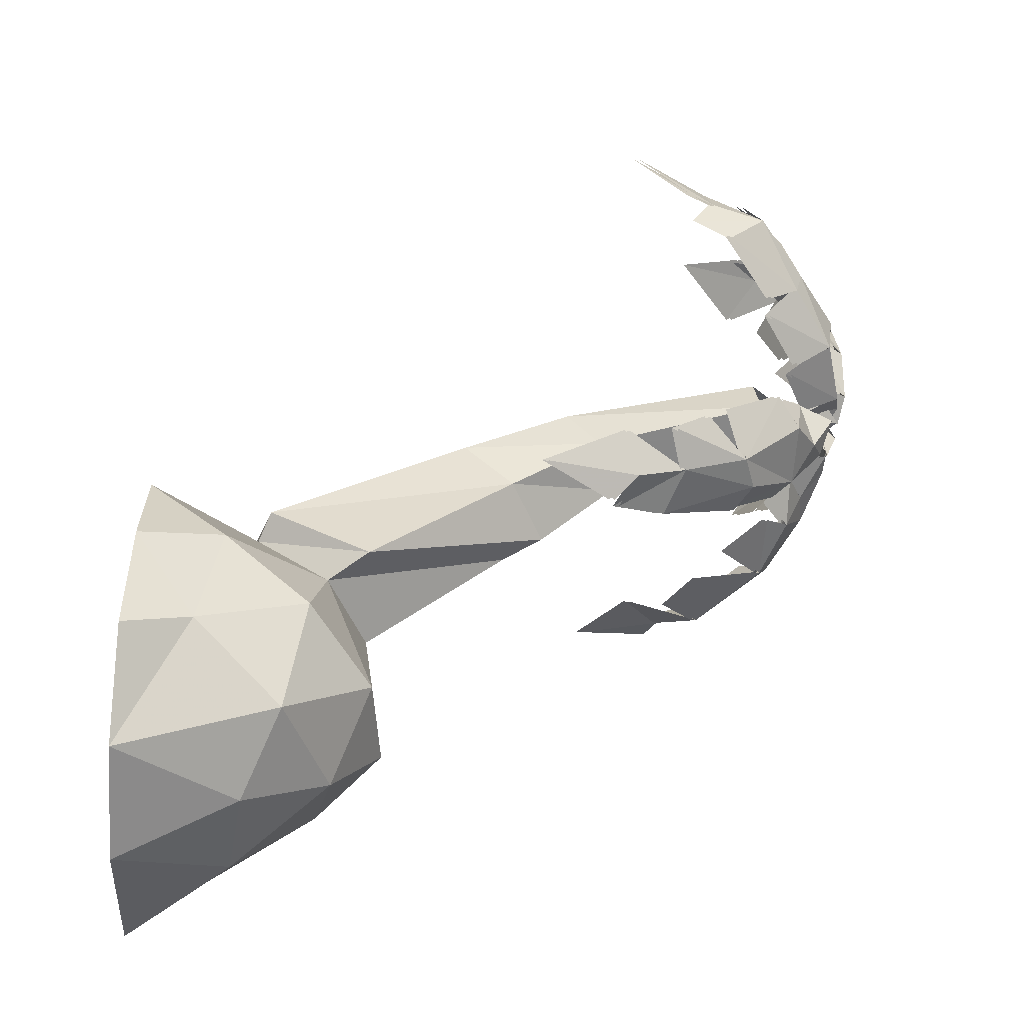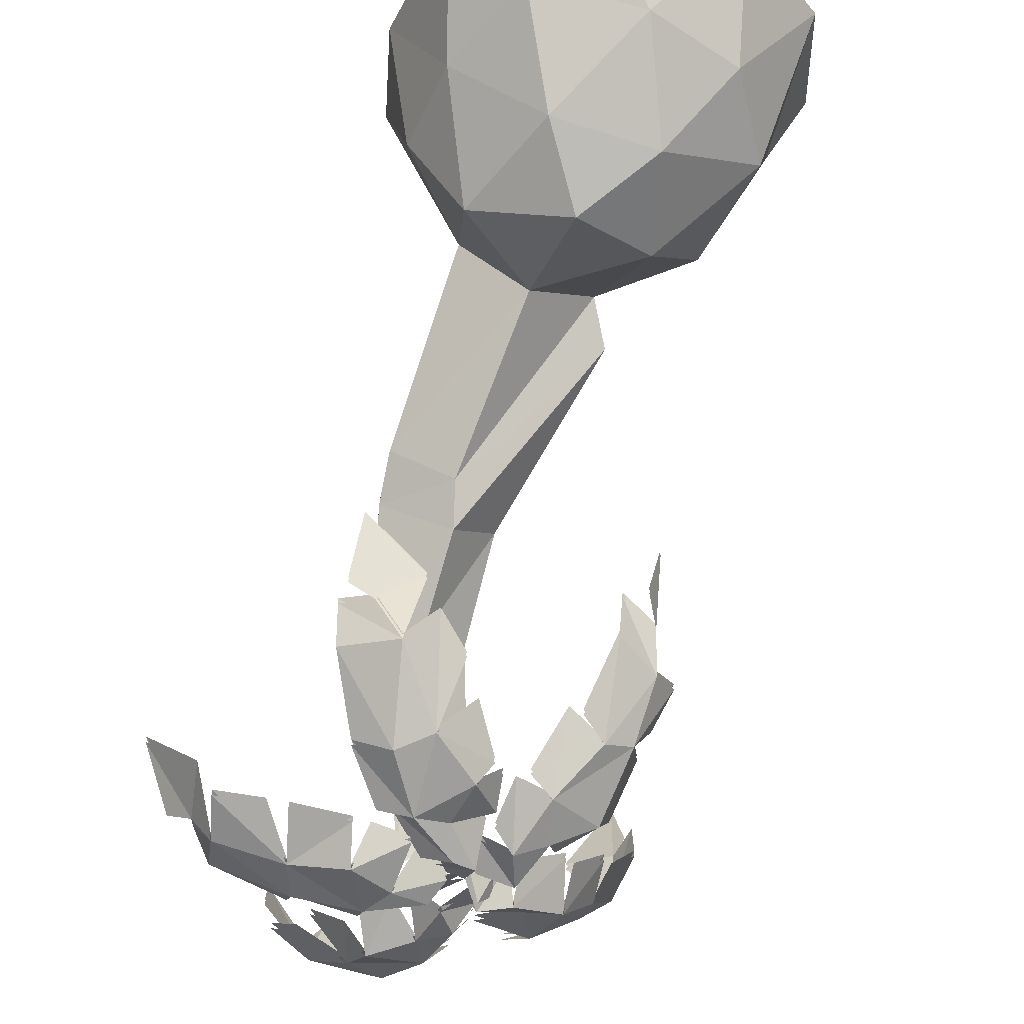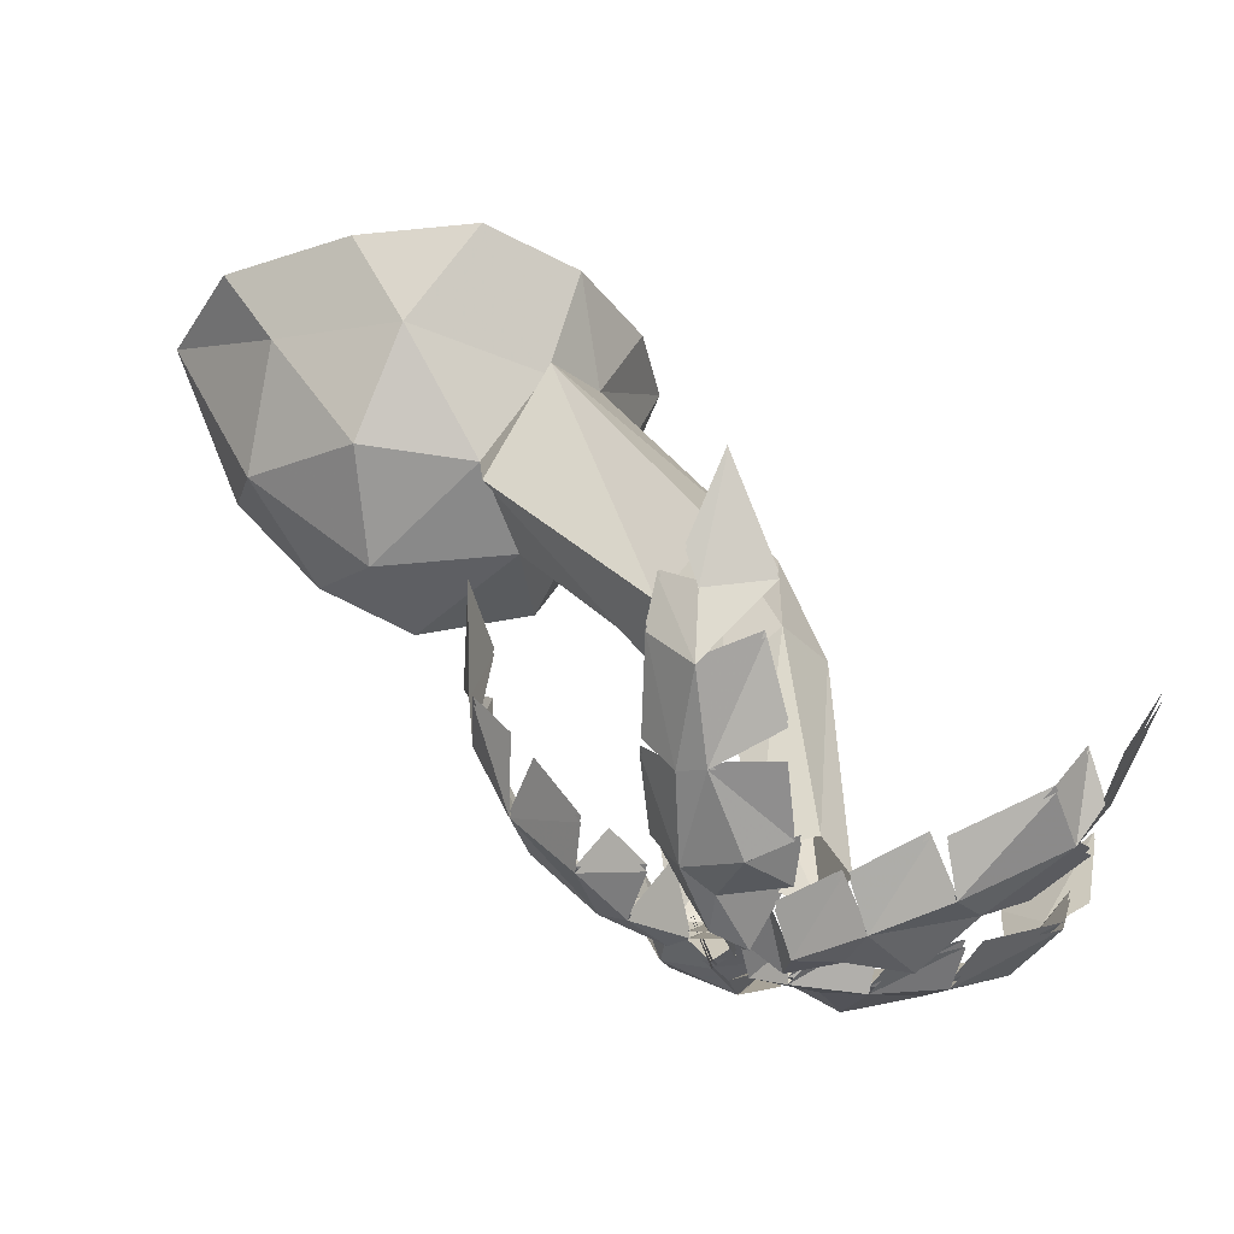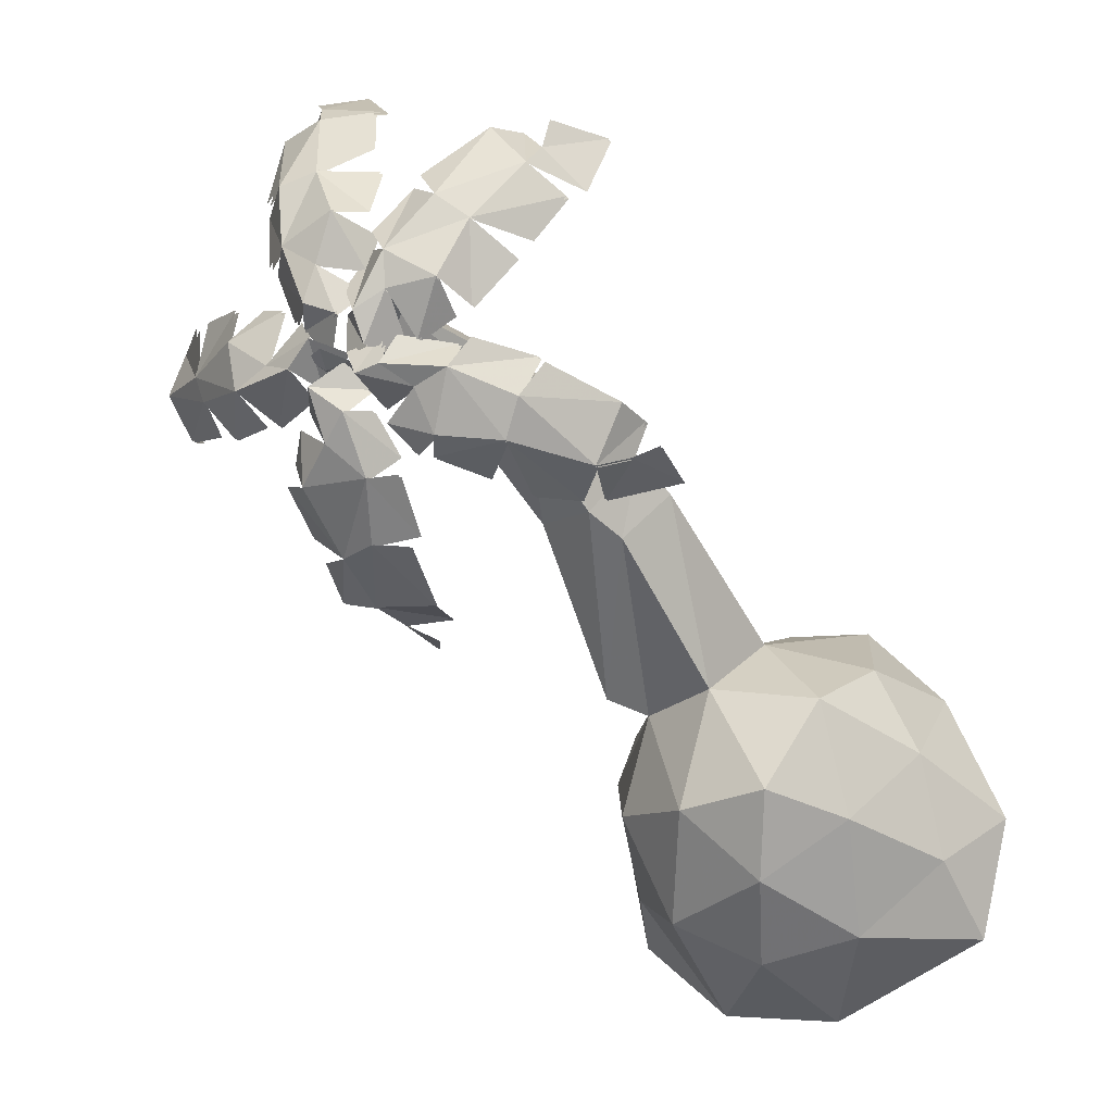
<metadata>
{"format":"obj","ext":"obj","renderer":"f3d","projection":"perspective","resolution":1024,"background":"white","views":[{"elev":-59.6,"azim":-93.6,"up":"+Z"},{"elev":-37.8,"azim":131.2,"up":"+Y"},{"elev":-33.2,"azim":-75.7,"up":"+Y"},{"elev":-16.4,"azim":23.9,"up":"+Z"}]}
</metadata>
<code>
v 0.2422 -0.08594 -0.3828
v 0.3359 0 -0.5391
v 0.3359 -0.2031 -0.4375
v 0.2734 -0.2266 -0.2891
v 0.2188 -0.1094 -0.2188
v 0.1875 0 -0.2734
v 0.2188 0 -0.4375
v 0.6875 -0.1016 -0.3594
v 0.5781 -0.1406 -0.4609
v 0.7109 0 -0.4531
v 0.75 0 -0.2891
v 0.6719 -0.1406 -0.2188
v 0.6016 -0.2422 -0.3203
v 0.4844 -0.2656 -0.3984
v 0.4453 -0.1562 -0.4922
v 0.5 0 -0.5547
v 0.6719 0 -0.1172
v 0.6172 -0.1562 -0.1016
v 0.5781 -0.2812 -0.1641
v 0.5156 -0.3281 -0.2891
v 0.3906 -0.3125 -0.3047
v 0.2031 0 -0.125
v 0.3125 -0.1406 -0.07812
v 0.3125 0 -0.03906
v 0.3984 -0.1094 -0.03906
v 0.4453 0 0
v 0.5625 0 -0.007812
v 0.4766 -0.2031 -0.0625
v 0.3203 -0.2422 -0.1562
v 0.2812 -0.2969 -0.1406
v 0.2734 -0.1562 -0.0625
v 0.3594 -0.3516 0.1328
v 0.4297 -0.4297 0.09375
v 0.4297 -0.2969 -0.1406
v 0.3828 -0.4844 0.02344
v 0.3594 -0.5391 0.04688
v 0.2734 -0.4922 0.05469
v 0.2578 -0.4219 0.125
v 0.3438 -0.4141 0.1719
v 0.4062 -0.4844 0.1328
v 0.2344 -0.5703 0.1953
v 0.3125 -0.5703 0.2266
v 0.3516 -0.625 0.1875
v 0.2422 -0.6172 0.1328
v 0.1875 -0.8516 0.1719
v 0.1875 -0.8438 0.2344
v 0.2188 -0.875 0.2578
v 0.2656 -0.8828 0.2188
v 0.3203 -0.6406 0.1328
v 0.2344 -0.8672 0.1719
v 0.3906 -0.8594 0.03906
v 0.3828 -0.7656 0
v 0.4297 -0.7266 0
v 0.4688 -0.7734 0.02344
v 0.4141 -0.875 0.08594
v 0.3438 -0.9219 0.1172
v 0.3125 -0.8906 0.04688
v 0.2969 -0.8594 0.03125
v 0.3438 -0.8047 0.01562
v 0.4297 -0.8516 0.1406
v 0.3672 -0.9062 0.1562
v 0.25 -0.8906 0.07031
v 0.2734 -0.8594 0.03906
v 0.2969 -0.9141 0.1016
v 0.2656 -0.9453 0.125
v 0.2344 -0.9453 0.1172
v 0.2422 -0.8828 0.09375
v 0.3438 -0.8906 0.1562
v 0.2812 -0.9297 0.1641
v 0.2656 -0.9297 0.1719
v 0.2188 -0.9375 0.1484
v 0.09375 -0.7031 -0.08594
v 0.1484 -0.8047 -0.0625
v 0.09375 -0.75 -0.04688
v 0.1484 -0.7188 -0.1016
v 0.1953 -0.8203 -0.05469
v 0.2188 -0.8828 0.007812
v 0.1328 -0.8828 0.007812
v 0.09375 -0.8516 0.02344
v 0.09375 -0.7812 -0.02344
v 0.2422 -0.7891 -0.03906
v 0.25 -0.8594 0.01562
v 0.1328 -0.8906 0.07812
v 0.1094 -0.8594 0.04688
v 0.1797 -0.9141 0.04688
v 0.2109 -0.9297 0.07812
v 0.1719 -0.9453 0.1094
v 0.1406 -0.8828 0.1016
v 0.25 -0.8594 0.03906
v 0.2344 -0.8984 0.08594
v 0.2344 -0.9062 0.1094
v 0.2109 -0.9297 0.1406
v -0.09375 -0.7969 0.2422
v -0.02344 -0.8828 0.1719
v -0.03906 -0.8594 0.25
v -0.1016 -0.8203 0.1797
v -0.01562 -0.875 0.1406
v 0.0625 -0.9297 0.125
v 0.05469 -0.9375 0.1875
v 0.05469 -0.9219 0.2344
v -0.007812 -0.8828 0.2422
v 0.007812 -0.8359 0.1016
v 0.07812 -0.8828 0.09375
v 0.125 -0.9297 0.2188
v 0.08594 -0.9062 0.2344
v 0.1094 -0.9375 0.1484
v 0.1484 -0.9531 0.1328
v 0.1797 -0.9609 0.1641
v 0.1484 -0.9219 0.2031
v 0.09375 -0.875 0.09375
v 0.1562 -0.9062 0.1094
v 0.1719 -0.9062 0.1172
v 0.2188 -0.8828 0.4844
v 0.1797 -0.9531 0.3828
v 0.2344 -0.9141 0.4219
v 0.1562 -0.9062 0.4766
v 0.1328 -0.9609 0.3672
v 0.1484 -0.9766 0.2812
v 0.2188 -0.9844 0.3125
v 0.25 -0.9531 0.3203
v 0.2422 -0.9062 0.3906
v 0.09375 -0.9141 0.3516
v 0.1094 -0.9375 0.2734
v 0.2422 -0.9375 0.25
v 0.25 -0.9297 0.2969
v 0.1953 -0.9766 0.25
v 0.1797 -0.9766 0.2031
v 0.2188 -0.9688 0.1875
v 0.2344 -0.9297 0.2266
v 0.1172 -0.9297 0.2656
v 0.1484 -0.9375 0.1953
v 0.1562 -0.9297 0.1875
v 0.1953 -0.9375 0.1484
v 0.4688 -0.8594 0.3359
v 0.375 -0.9297 0.2969
v 0.4297 -0.875 0.2812
v 0.4297 -0.8906 0.375
v 0.3359 -0.9453 0.3281
v 0.2812 -0.9688 0.2578
v 0.3438 -0.9531 0.2188
v 0.3672 -0.9062 0.1953
v 0.4141 -0.8828 0.2578
v 0.2969 -0.9219 0.3516
v 0.2578 -0.9531 0.2891
v 0.3047 -0.9219 0.1562
v 0.3438 -0.9062 0.1875
v 0.2812 -0.9609 0.2109
v 0.2422 -0.9688 0.1875
v 0.25 -0.9531 0.1484
v 0.2812 -0.9062 0.1562
v 0.2422 -0.9219 0.2812
v 0.2188 -0.9453 0.2266
v 0.2188 -0.9375 0.1953
v 0.1875 -0.9297 0.1328
v 0.1953 -0.9609 0.1484
v 0.1641 -0.9375 0.1484
v 0.1641 -0.8984 0.1406
v 0.2109 -0.8828 0.1328
v 0.2188 -0.9297 0.1406
v 0.3984 -0.8281 0.4453
v 0.375 -0.875 0.4375
v 0.3047 -0.9219 0.3672
v 0.4297 -0.8438 0.4141
v 0.4688 -0.8047 0.3672
v 0.4688 -0.7266 0.4688
v 0.4297 -0.8203 0.4609
v 0.1094 -0.8359 0.5
v 0.09375 -0.8828 0.4688
v 0.09375 -0.9219 0.3672
v 0.1406 -0.875 0.5078
v 0.2109 -0.8359 0.5078
v 0.1484 -0.7656 0.5703
v 0.1172 -0.8438 0.5312
v -0.1094 -0.7266 0.1484
v -0.09375 -0.7734 0.1328
v -0.01562 -0.8359 0.1094
v -0.1172 -0.75 0.1875
v -0.1016 -0.7422 0.2578
v -0.1641 -0.6406 0.2266
v -0.1328 -0.7188 0.1797
v 0.2109 -0.6328 -0.1016
v 0.2188 -0.6953 -0.1016
v 0.2344 -0.7969 -0.05469
v 0.1562 -0.6562 -0.1094
v 0.1094 -0.6406 -0.07031
v 0.1406 -0.5312 -0.1094
v 0.1875 -0.625 -0.125
v 0.5078 -0.7109 0.09375
v 0.5 -0.7656 0.1016
v 0.4375 -0.8516 0.1328
v 0.4922 -0.7188 0.04688
v 0.4375 -0.6719 0.01562
v 0.5156 -0.6094 0.04688
v 0.5234 -0.7031 0.0625
v 0.4297 -0.7188 0
v 0.3828 -0.7578 0
v 0.3906 -0.8516 0.03906
v 0.4688 -0.7656 0.02344
v 0.4141 -0.8672 0.08594
v 0.5 -0.7578 0.1016
v 0.5078 -0.7031 0.09375
v 0.4922 -0.7109 0.04688
v 0.4375 -0.6641 0.01562
v 0.5156 -0.6016 0.04688
v 0.5234 -0.6953 0.0625
v 0.3125 -0.8828 0.04688
v 0.3438 -0.9141 0.1172
v 0.2969 -0.8516 0.03125
v 0.3438 -0.7969 0.01562
v 0.4297 -0.8438 0.1406
v 0.3672 -0.8984 0.1562
v 0.2734 -0.8516 0.03906
v 0.25 -0.8828 0.07031
v 0.2969 -0.9062 0.1016
v 0.2656 -0.9375 0.125
v 0.3438 -0.8828 0.1562
v 0.2812 -0.9219 0.1641
v 0.2422 -0.875 0.09375
v 0.2344 -0.9375 0.1172
v 0.2656 -0.9219 0.1719
v 0.2188 -0.9297 0.1484
v 0.09375 -0.7422 -0.04688
v 0.1484 -0.7969 -0.0625
v 0.09375 -0.6953 -0.08594
v 0.1484 -0.7109 -0.1016
v 0.1953 -0.8125 -0.05469
v 0.2188 -0.6875 -0.1016
v 0.2109 -0.625 -0.1016
v 0.1562 -0.6484 -0.1094
v 0.1094 -0.6328 -0.07031
v 0.1406 -0.5234 -0.1094
v 0.1875 -0.6172 -0.125
v 0.1328 -0.875 0.007812
v 0.2188 -0.875 0.007812
v 0.09375 -0.8438 0.02344
v 0.09375 -0.7734 -0.02344
v 0.2422 -0.7812 -0.03906
v 0.25 -0.8516 0.01562
v 0.1094 -0.8516 0.04688
v 0.1328 -0.8828 0.07812
v 0.1797 -0.9062 0.04688
v 0.2109 -0.9219 0.07812
v 0.25 -0.8516 0.03906
v 0.2344 -0.8906 0.08594
v 0.1406 -0.875 0.1016
v 0.1719 -0.9375 0.1094
v 0.2344 -0.8984 0.1094
v 0.2109 -0.9219 0.1406
v -0.03906 -0.8516 0.25
v -0.02344 -0.875 0.1719
v -0.09375 -0.7891 0.2422
v -0.1016 -0.8125 0.1797
v -0.01562 -0.8672 0.1406
v -0.09375 -0.7656 0.1328
v -0.1094 -0.7188 0.1484
v -0.1172 -0.7422 0.1875
v -0.1016 -0.7344 0.2578
v -0.1641 -0.6328 0.2266
v -0.1328 -0.7109 0.1797
v 0.05469 -0.9297 0.1875
v 0.0625 -0.9219 0.125
v 0.05469 -0.9141 0.2344
v -0.007812 -0.875 0.2422
v 0.007812 -0.8281 0.1016
v 0.07812 -0.875 0.09375
v 0.08594 -0.8984 0.2344
v 0.125 -0.9219 0.2188
v 0.1094 -0.9297 0.1484
v 0.1484 -0.9453 0.1328
v 0.09375 -0.8672 0.09375
v 0.1562 -0.8984 0.1094
v 0.1484 -0.9141 0.2031
v 0.1797 -0.9531 0.1641
v 0.1719 -0.8984 0.1172
v 0.2344 -0.9062 0.4219
v 0.1797 -0.9453 0.3828
v 0.2188 -0.875 0.4844
v 0.1562 -0.8984 0.4766
v 0.1328 -0.9531 0.3672
v 0.09375 -0.875 0.4688
v 0.1094 -0.8281 0.5
v 0.1406 -0.8672 0.5078
v 0.2109 -0.8281 0.5078
v 0.1484 -0.7578 0.5703
v 0.1172 -0.8359 0.5312
v 0.2188 -0.9766 0.3125
v 0.1484 -0.9688 0.2812
v 0.25 -0.9453 0.3203
v 0.2422 -0.8984 0.3906
v 0.09375 -0.9062 0.3516
v 0.1094 -0.9297 0.2734
v 0.25 -0.9219 0.2969
v 0.2422 -0.9297 0.25
v 0.1953 -0.9688 0.25
v 0.1797 -0.9688 0.2031
v 0.1172 -0.9219 0.2656
v 0.1484 -0.9297 0.1953
v 0.2344 -0.9219 0.2266
v 0.2188 -0.9609 0.1875
v 0.1562 -0.9219 0.1875
v 0.1953 -0.9297 0.1484
v 0.4297 -0.8672 0.2812
v 0.375 -0.9219 0.2969
v 0.4688 -0.8516 0.3359
v 0.4297 -0.8828 0.375
v 0.3359 -0.9375 0.3281
v 0.375 -0.8672 0.4375
v 0.3984 -0.8203 0.4453
v 0.4297 -0.8359 0.4141
v 0.4688 -0.7969 0.3672
v 0.4688 -0.7188 0.4688
v 0.4297 -0.8125 0.4609
v 0.3438 -0.9453 0.2188
v 0.2812 -0.9609 0.2578
v 0.3672 -0.8984 0.1953
v 0.4141 -0.875 0.2578
v 0.2969 -0.9141 0.3516
v 0.2578 -0.9453 0.2891
v 0.3438 -0.8984 0.1875
v 0.3047 -0.9141 0.1562
v 0.2812 -0.9531 0.2109
v 0.2422 -0.9609 0.1875
v 0.2422 -0.9141 0.2812
v 0.2188 -0.9375 0.2266
v 0.2812 -0.8984 0.1562
v 0.25 -0.9453 0.1484
v 0.2188 -0.9297 0.1953
v 0.1641 -0.9297 0.1484
v 0.1953 -0.9531 0.1484
v 0.1875 -0.9219 0.1328
v 0.1641 -0.8906 0.1406
v 0.2109 -0.875 0.1328
v 0.2188 -0.9219 0.1406
v 0.3047 -0.9141 0.3672
v 0.09375 -0.9141 0.3672
v -0.01562 -0.8281 0.1094
v 0.2344 -0.7891 -0.05469
v 0.4375 -0.8438 0.1328
f 1 2 3
f 1 3 4
f 1 4 5
f 1 5 6
f 1 6 7
f 1 7 2
f 8 9 10
f 8 10 11
f 8 11 12
f 8 12 13
f 8 13 9
f 9 13 14
f 9 14 15
f 9 15 16
f 9 16 10
f 17 12 11
f 12 17 18
f 12 18 19
f 12 19 13
f 13 19 20
f 13 20 14
f 14 20 21
f 14 21 3
f 14 3 15
f 15 3 2
f 15 2 16
f 22 6 5
f 22 5 23
f 22 23 24
f 24 23 25
f 24 25 26
f 26 25 27
f 27 25 28
f 27 28 18
f 27 18 17
f 23 5 29
f 23 31 25
f 28 34 19
f 28 19 18
f 29 21 34
f 20 19 34
f 20 34 21
f 4 21 29
f 4 29 5
f 4 3 21
f 23 29 30
f 23 30 31
f 25 31 32
f 25 32 28
f 28 32 33
f 28 33 34
f 29 34 35
f 29 35 30
f 30 35 36
f 30 36 37
f 30 37 31
f 31 37 38
f 31 38 32
f 32 38 39
f 32 39 33
f 33 39 40
f 33 40 35
f 33 35 34
f 39 38 41
f 39 41 42
f 39 42 40
f 40 42 43
f 40 43 36
f 40 36 35
f 38 37 44
f 38 44 41
f 41 44 45
f 41 45 46
f 41 46 42
f 42 46 47
f 42 47 43
f 43 47 48
f 43 48 49
f 43 49 36
f 36 49 37
f 37 49 44
f 44 49 50
f 44 50 45
f 49 48 50
f 51 52 53
f 51 53 54
f 51 54 55
f 51 55 56
f 51 56 57
f 51 57 58
f 51 58 59
f 56 60 61
f 60 56 55
f 57 62 63
f 62 57 64
f 64 57 56
f 64 56 65
f 64 65 66
f 64 66 67
f 65 68 69
f 68 65 56
f 66 70 71
f 70 66 65
f 72 73 74
f 73 72 75
f 73 75 76
f 73 76 77
f 73 77 78
f 73 78 79
f 73 79 80
f 77 81 82
f 81 77 76
f 78 83 84
f 83 78 85
f 85 78 77
f 85 77 86
f 85 86 87
f 85 87 88
f 86 89 90
f 89 86 77
f 87 91 92
f 91 87 86
f 93 94 95
f 94 93 96
f 94 96 97
f 94 97 98
f 94 98 99
f 94 99 100
f 94 100 101
f 98 102 103
f 102 98 97
f 99 104 105
f 104 99 106
f 106 99 98
f 106 98 107
f 106 107 108
f 106 108 109
f 107 110 111
f 110 107 98
f 108 112 71
f 112 108 107
f 113 114 115
f 114 113 116
f 114 116 117
f 114 117 118
f 114 118 119
f 114 119 120
f 114 120 121
f 118 122 123
f 122 118 117
f 119 124 125
f 124 119 126
f 126 119 118
f 126 118 127
f 126 127 128
f 126 128 129
f 127 130 131
f 130 127 118
f 128 132 133
f 132 128 127
f 134 135 136
f 135 134 137
f 135 137 138
f 135 138 139
f 135 139 140
f 135 140 141
f 135 141 142
f 139 143 144
f 143 139 138
f 140 145 146
f 145 140 147
f 147 140 139
f 147 139 148
f 147 148 149
f 147 149 150
f 148 151 152
f 151 148 139
f 149 153 71
f 153 149 148
f 154 155 156
f 154 156 157
f 154 157 158
f 154 158 159
f 154 159 155
f 137 160 161
f 137 161 138
f 138 161 162
f 160 137 163
f 163 137 164
f 163 164 165
f 163 165 166
f 116 167 168
f 116 168 117
f 117 168 169
f 167 116 170
f 170 116 171
f 170 171 172
f 170 172 173
f 96 174 175
f 96 175 97
f 97 175 176
f 174 96 177
f 177 96 178
f 177 178 179
f 177 179 180
f 75 181 182
f 75 182 76
f 76 182 183
f 181 75 184
f 184 75 185
f 184 185 186
f 184 186 187
f 54 188 189
f 54 189 55
f 55 189 190
f 188 54 191
f 191 54 192
f 191 192 193
f 191 193 194
f 195 196 197
f 195 197 198
f 198 197 199
f 198 199 200
f 198 200 201
f 198 201 202
f 198 202 203
f 203 202 204
f 204 202 205
f 206 207 197
f 206 197 208
f 208 197 209
f 207 199 197
f 199 207 210
f 210 207 211
f 212 213 206
f 206 213 214
f 206 214 207
f 207 214 215
f 207 215 216
f 216 215 217
f 218 219 214
f 214 219 215
f 215 219 220
f 220 219 221
f 222 223 224
f 224 223 225
f 225 223 226
f 225 226 227
f 225 227 228
f 225 228 229
f 225 229 230
f 230 229 231
f 231 229 232
f 233 234 223
f 233 223 235
f 235 223 236
f 234 226 223
f 226 234 237
f 237 234 238
f 239 240 233
f 233 240 241
f 233 241 234
f 234 241 242
f 234 242 243
f 243 242 244
f 245 246 241
f 241 246 242
f 242 246 247
f 247 246 248
f 249 250 251
f 251 250 252
f 252 250 253
f 252 253 254
f 252 254 255
f 252 255 256
f 252 256 257
f 257 256 258
f 258 256 259
f 260 261 250
f 260 250 262
f 262 250 263
f 261 253 250
f 253 261 264
f 264 261 265
f 266 267 260
f 260 267 268
f 260 268 261
f 261 268 269
f 261 269 270
f 270 269 271
f 272 273 268
f 268 273 269
f 269 273 274
f 274 273 221
f 275 276 277
f 277 276 278
f 278 276 279
f 278 279 280
f 278 280 281
f 278 281 282
f 278 282 283
f 283 282 284
f 284 282 285
f 286 287 276
f 286 276 288
f 288 276 289
f 287 279 276
f 279 287 290
f 290 287 291
f 292 293 286
f 286 293 294
f 286 294 287
f 287 294 295
f 287 295 296
f 296 295 297
f 298 299 294
f 294 299 295
f 295 299 300
f 300 299 301
f 302 303 304
f 304 303 305
f 305 303 306
f 305 306 307
f 305 307 308
f 305 308 309
f 305 309 310
f 310 309 311
f 311 309 312
f 313 314 303
f 313 303 315
f 315 303 316
f 314 306 303
f 306 314 317
f 317 314 318
f 319 320 313
f 313 320 321
f 313 321 314
f 314 321 322
f 314 322 323
f 323 322 324
f 325 326 321
f 321 326 322
f 322 326 327
f 327 326 221
f 328 329 330
f 328 330 331
f 331 330 332
f 332 330 333
f 333 330 329
f 334 307 306
f 335 280 279
f 336 254 253
f 337 227 226
f 338 200 199

</code>
